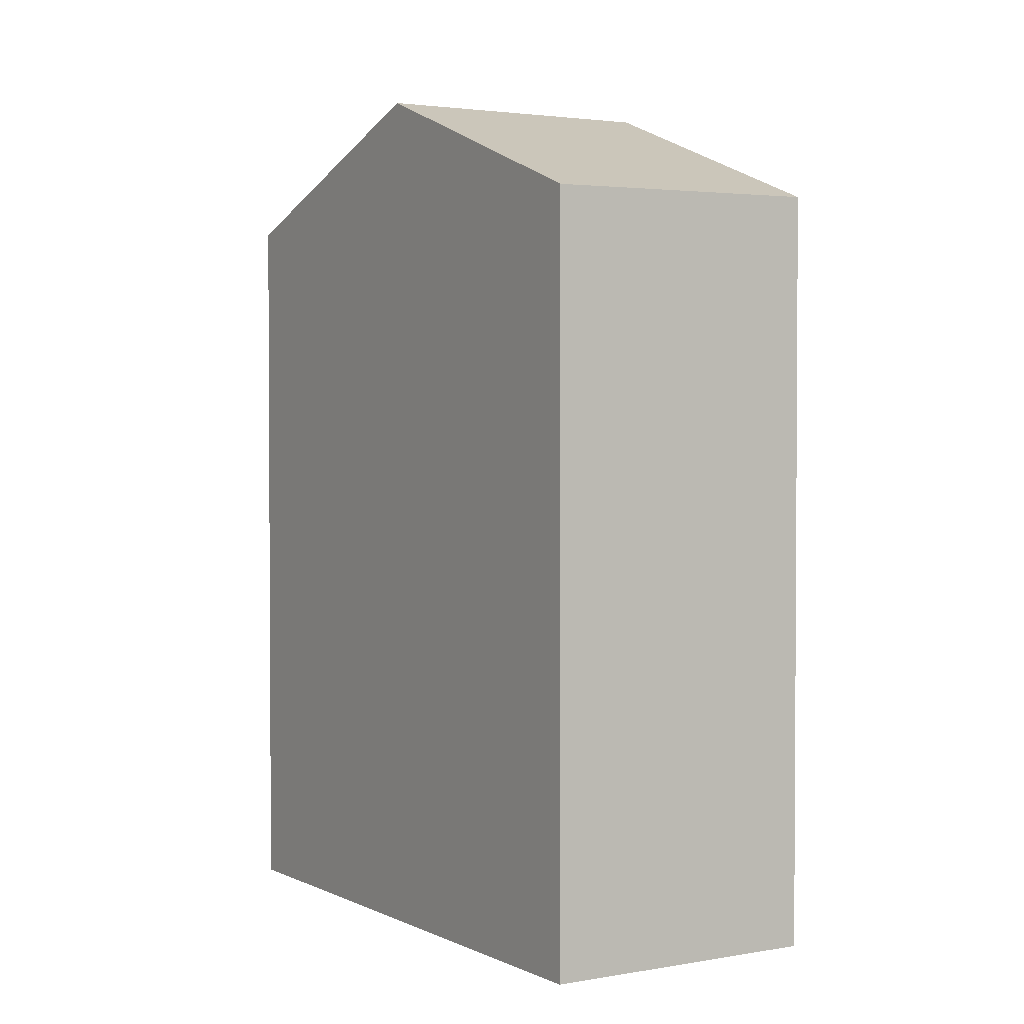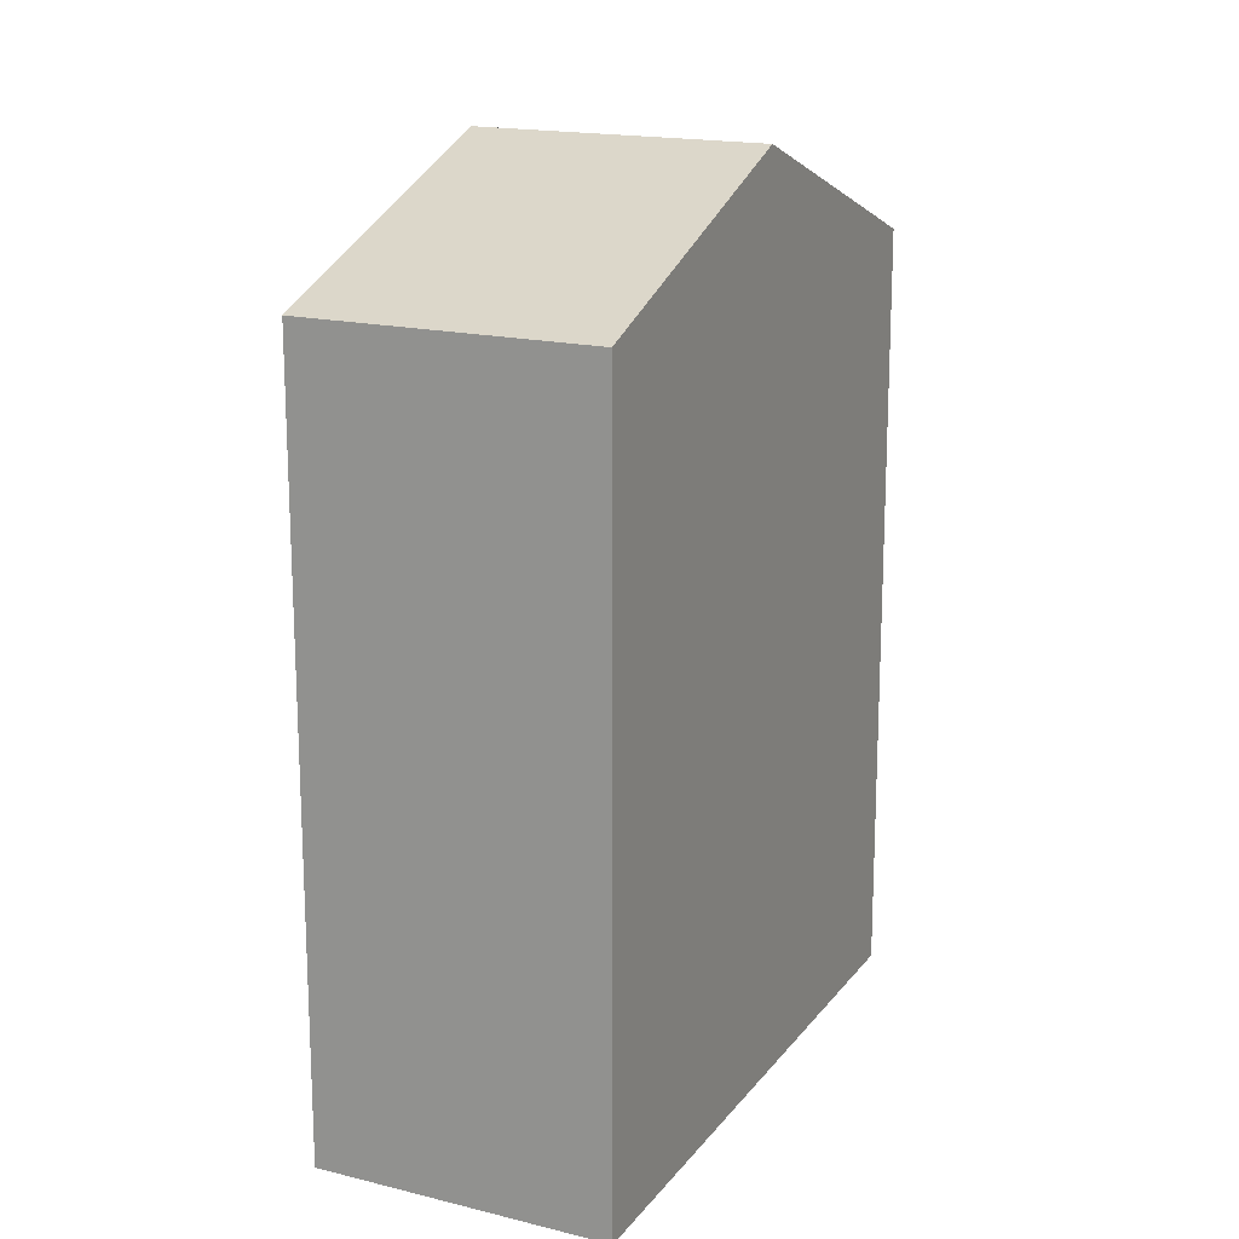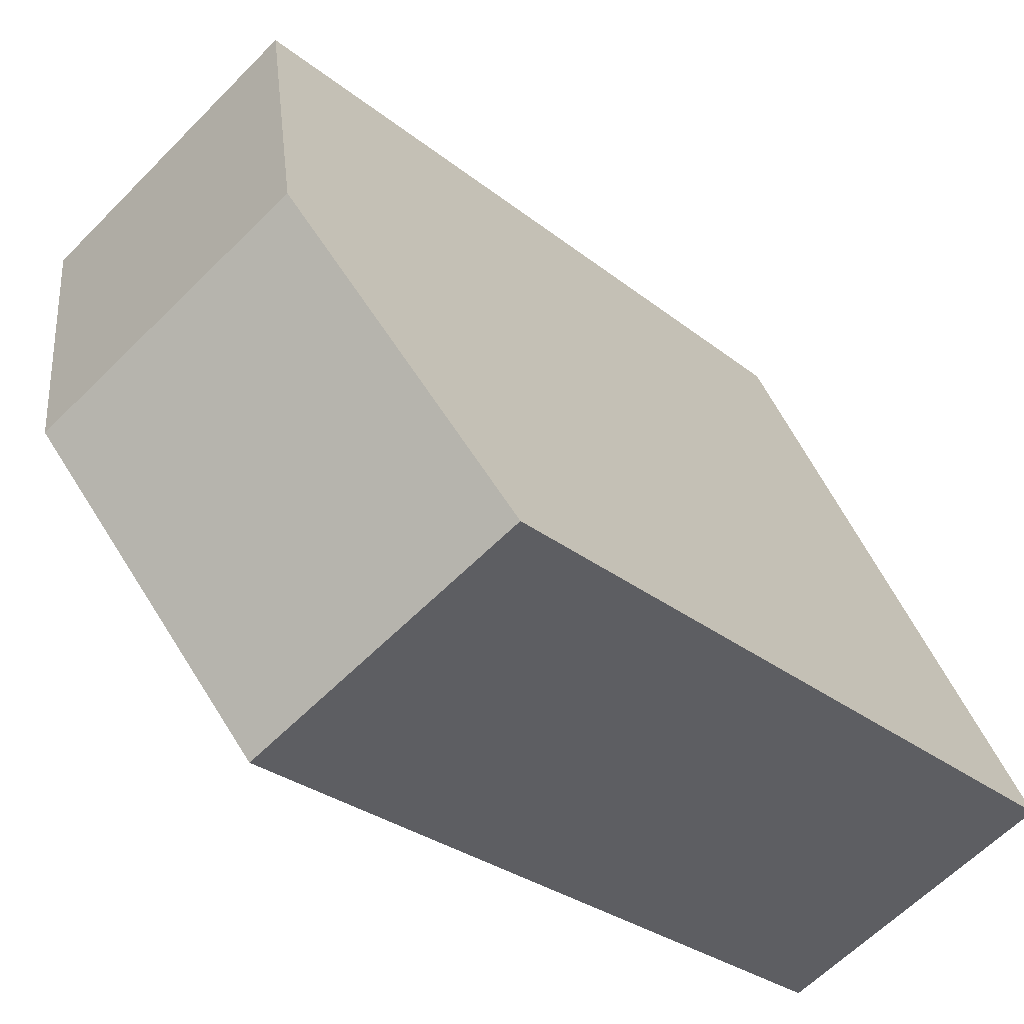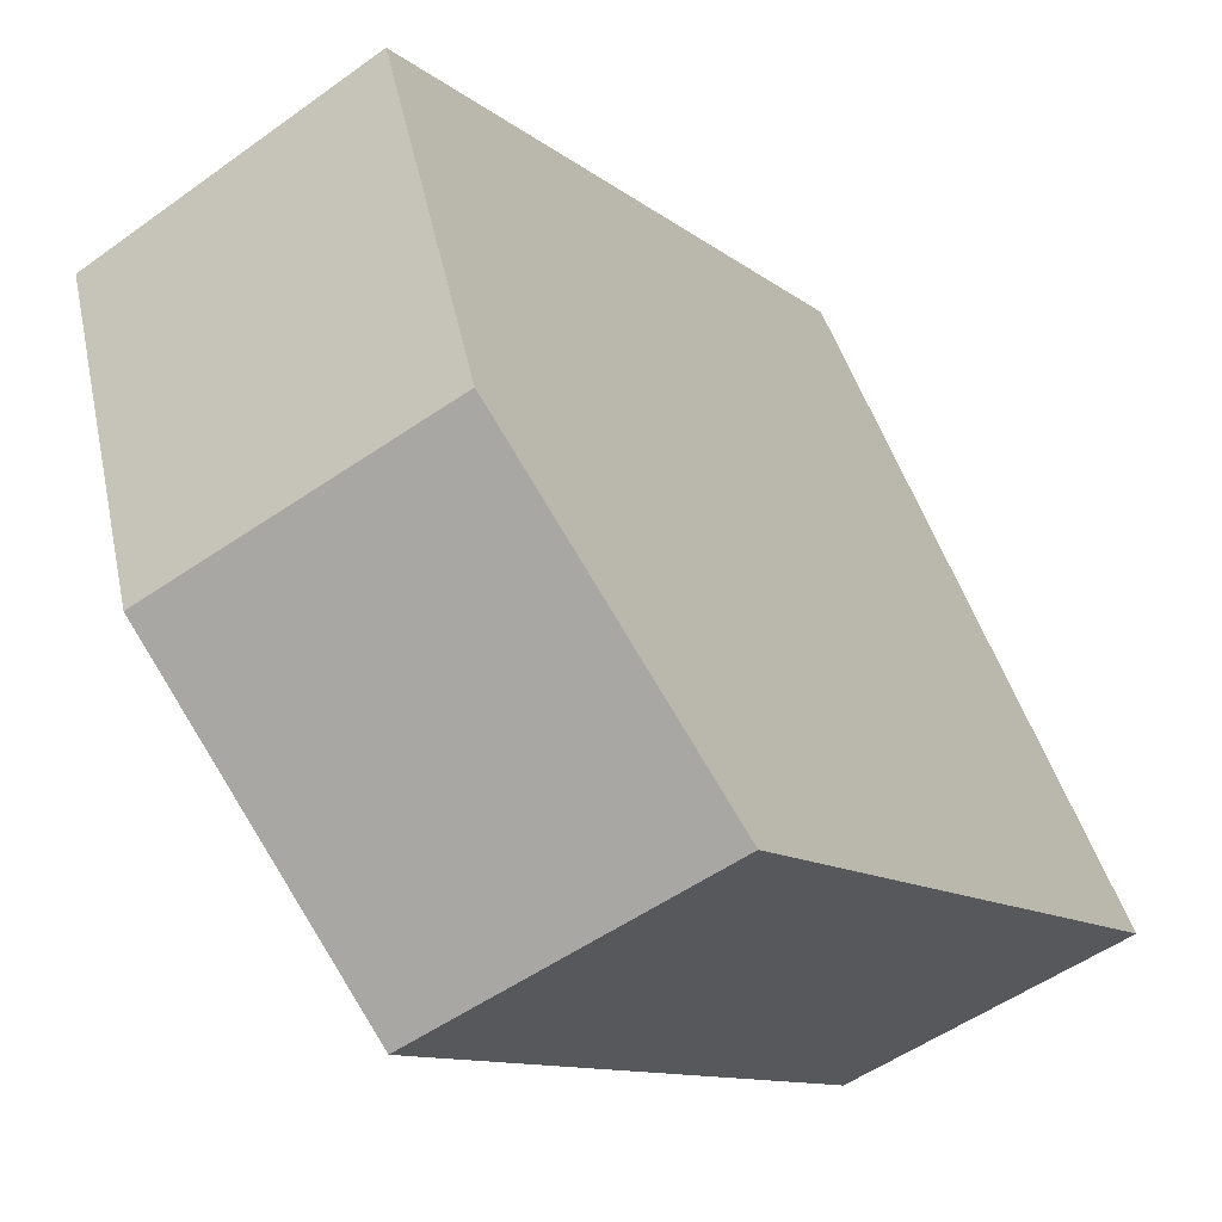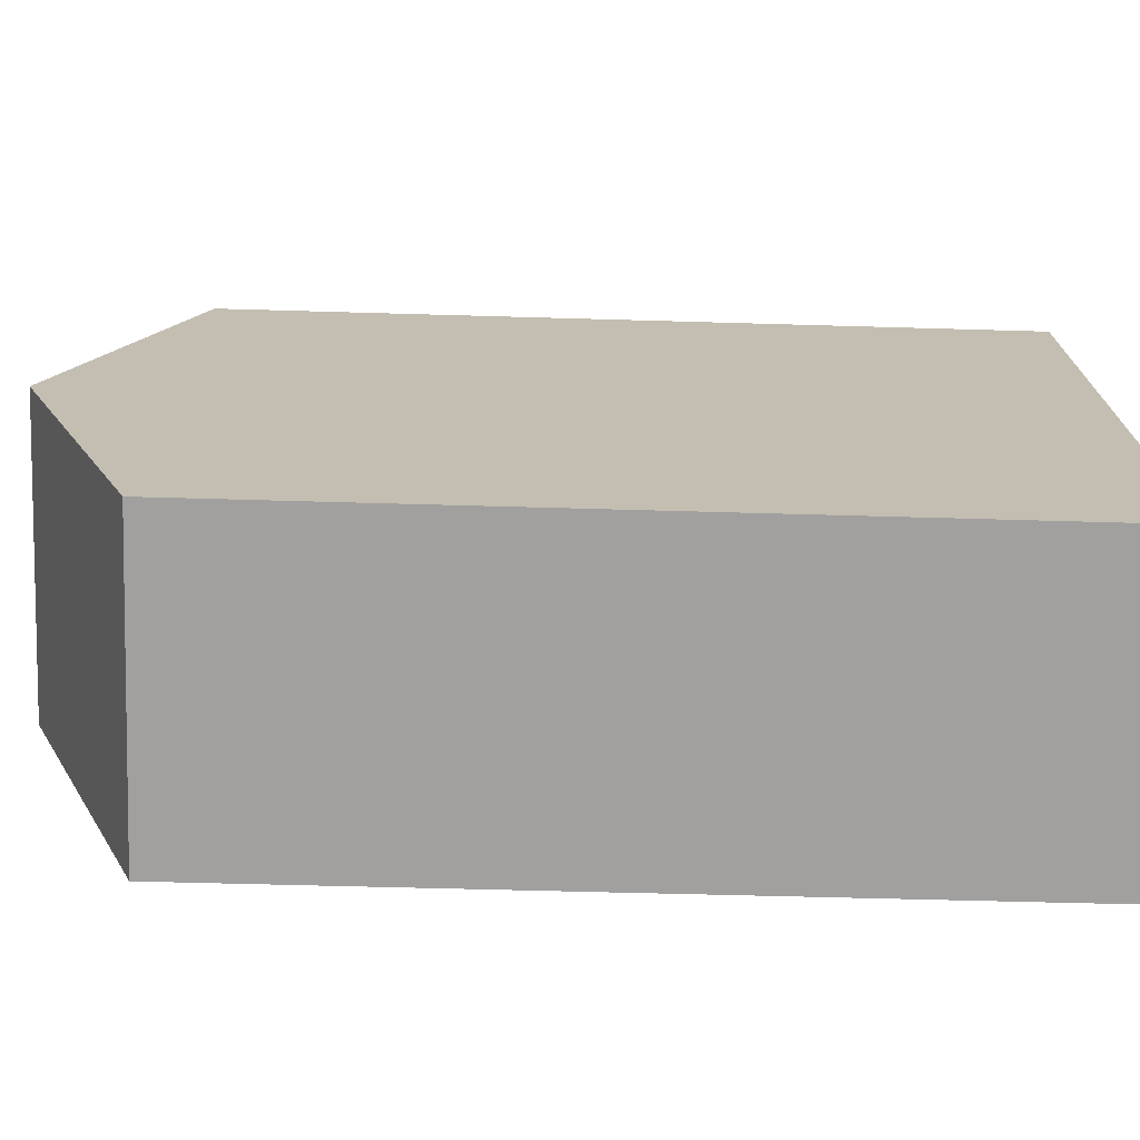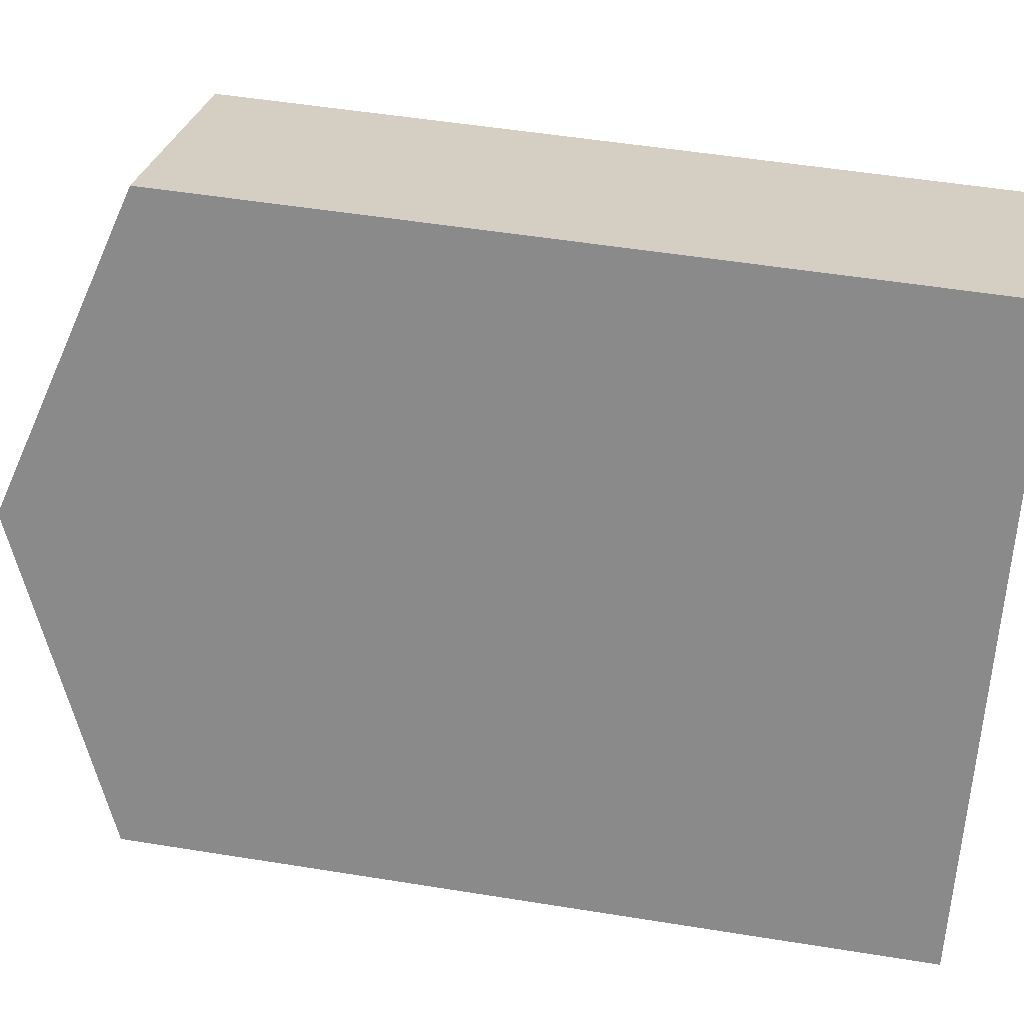
<metadata>
{"format":"obj","ext":"obj","renderer":"f3d","projection":"perspective","resolution":1024,"background":"white","views":[{"elev":2.2,"azim":-5.8,"up":"+Y"},{"elev":17.2,"azim":-129.1,"up":"+Y"},{"elev":-27.5,"azim":-141.0,"up":"+Z"},{"elev":-10.3,"azim":-152.8,"up":"+Z"},{"elev":-47.1,"azim":-92.0,"up":"+Z"},{"elev":51.2,"azim":-80.0,"up":"+Z"}]}
</metadata>
<code>
v  5.414 7.699 4.469
v  1.408 8.826 2.891
v  2.813 7.659 5.776
v  4.077 8.826 1.673
v  2.691 7.657 -1.228
v  0 7.657 4.689e-16
v  2.691 7.519e-17 -1.228
v  0 0 0
v  2.813 -3.537e-16 5.776
v  1.408 -1.77e-16 2.891
v  5.414 -2.736e-16 4.469
v  4.077 -1.024e-16 1.673
g defaultobject
f 1 2 3
f 2 1 4
f 5 2 4
f 2 5 6
f 7 6 5
f 6 7 8
f 8 2 6
f 2 8 3
f 3 8 9
f 9 8 10
f 3 11 1
f 11 3 9
f 1 5 4
f 5 1 7
f 7 1 12
f 12 1 11
f 7 10 8
f 10 7 12
f 10 12 9
f 9 12 11

</code>
